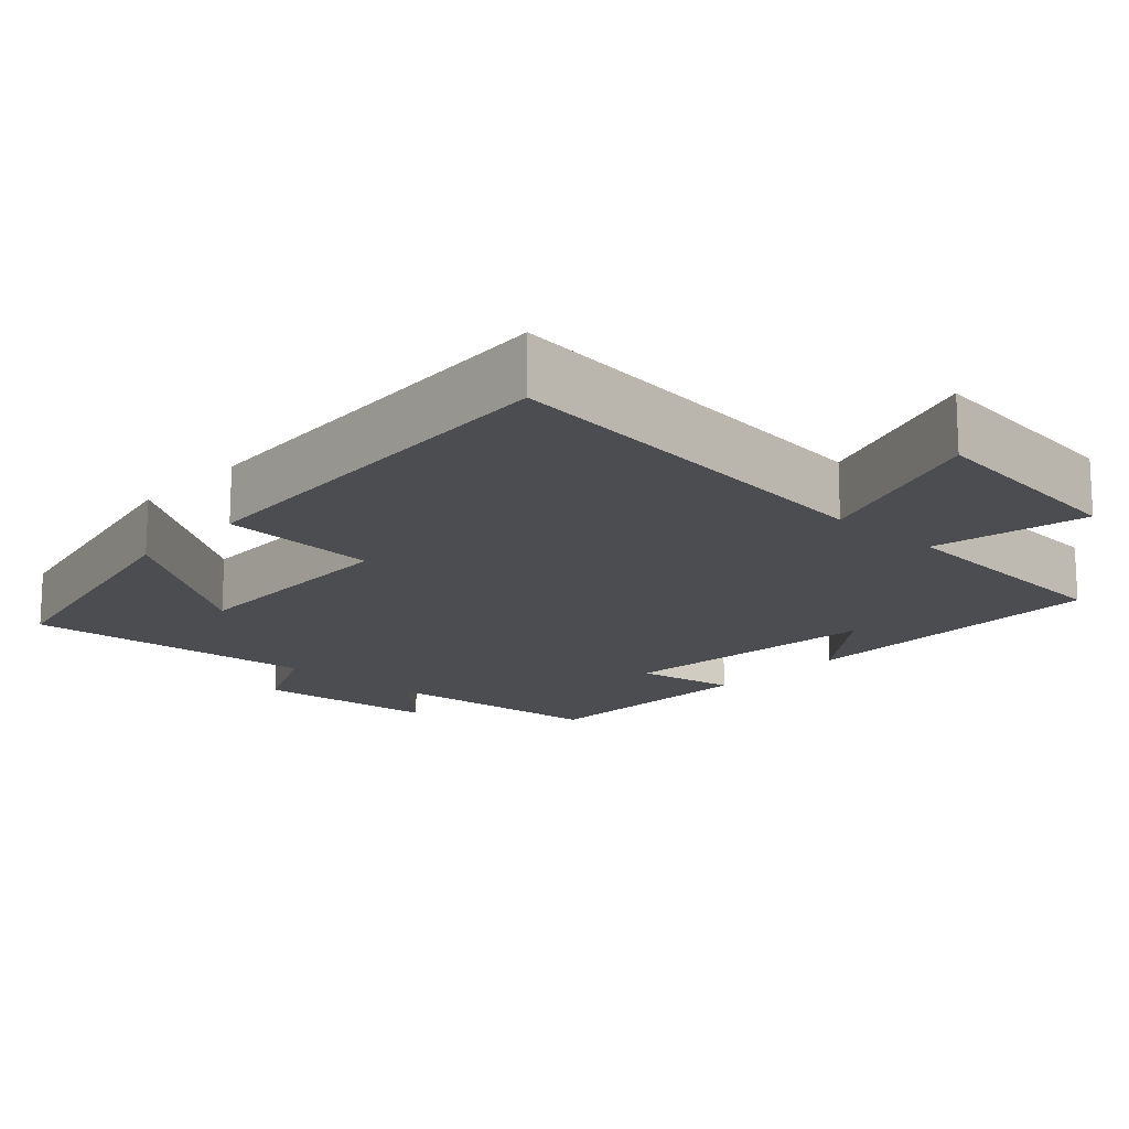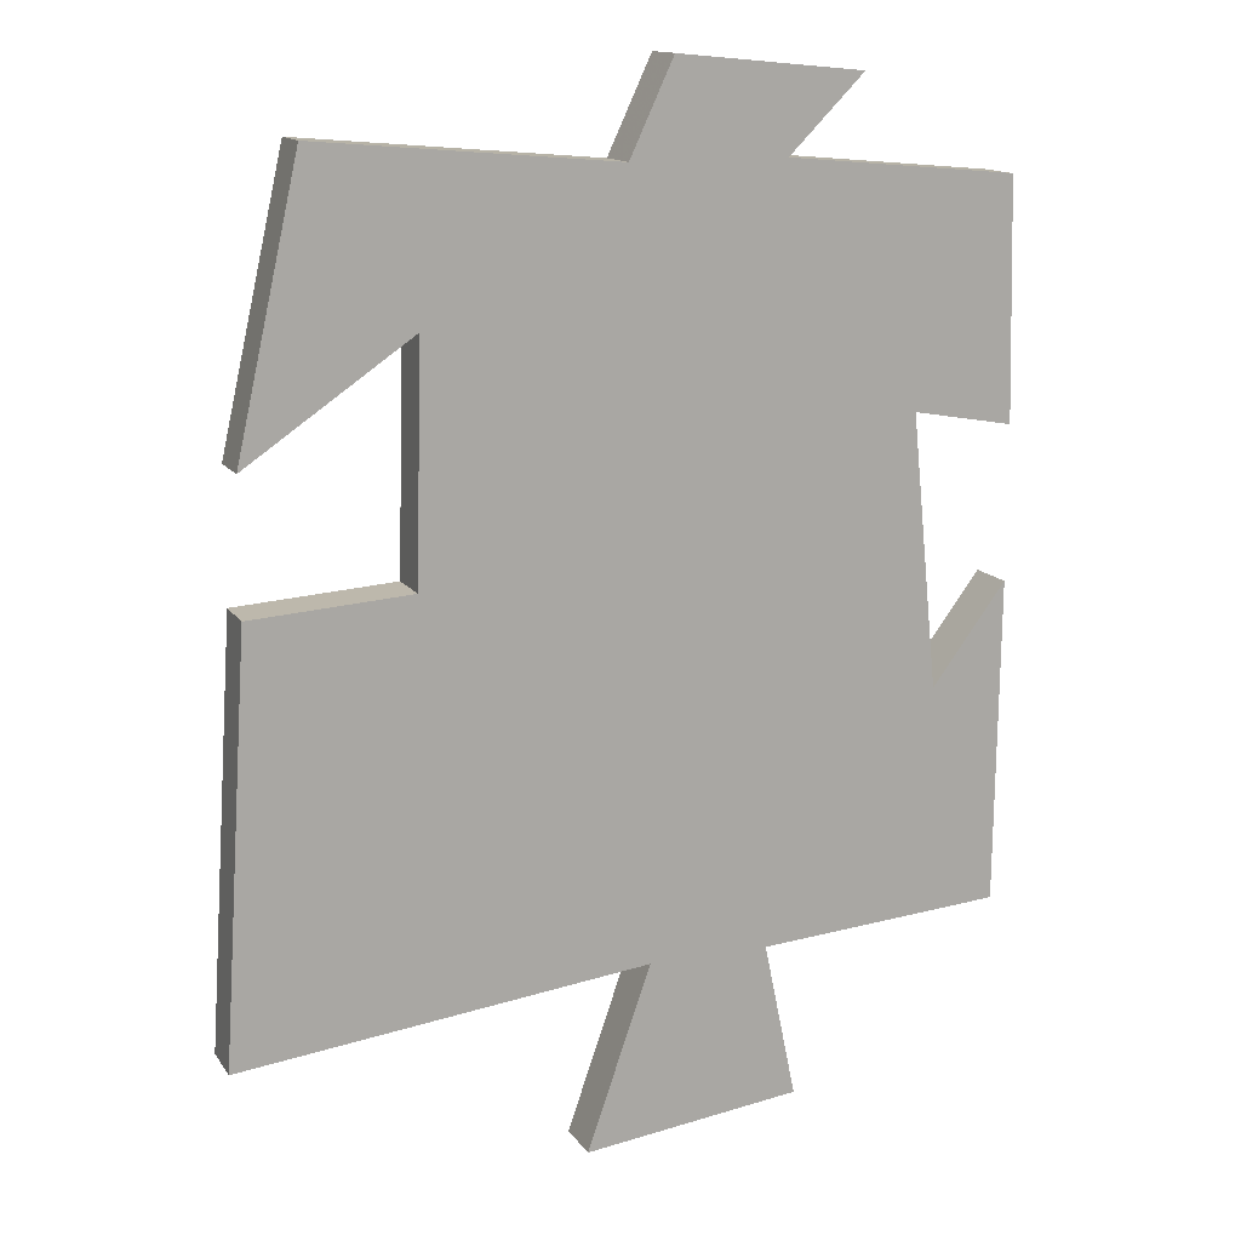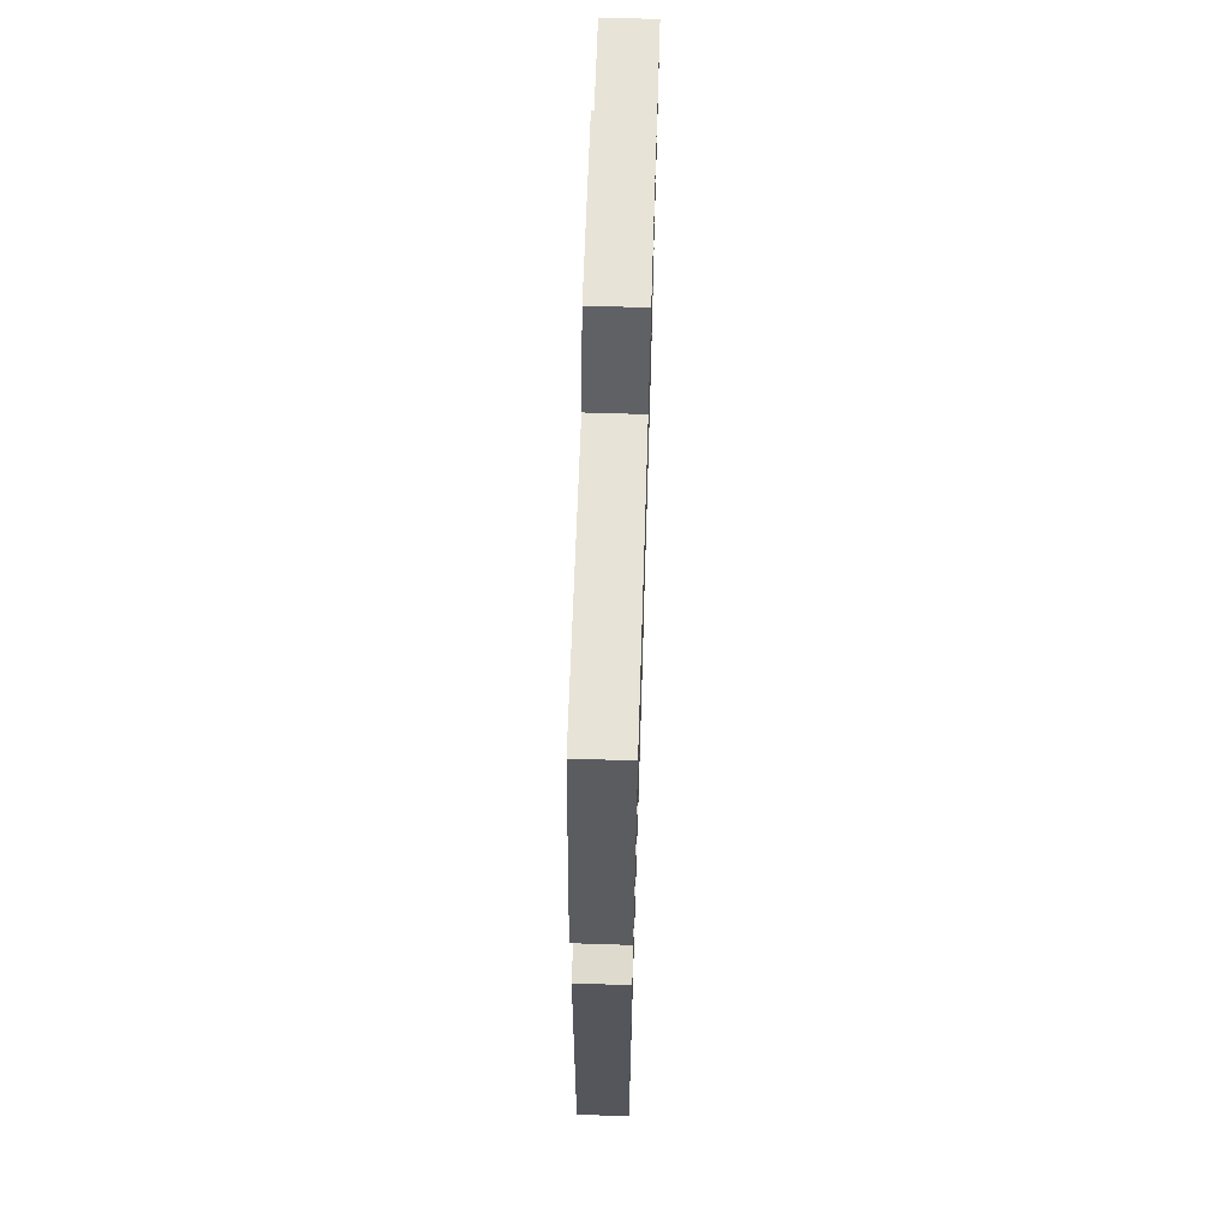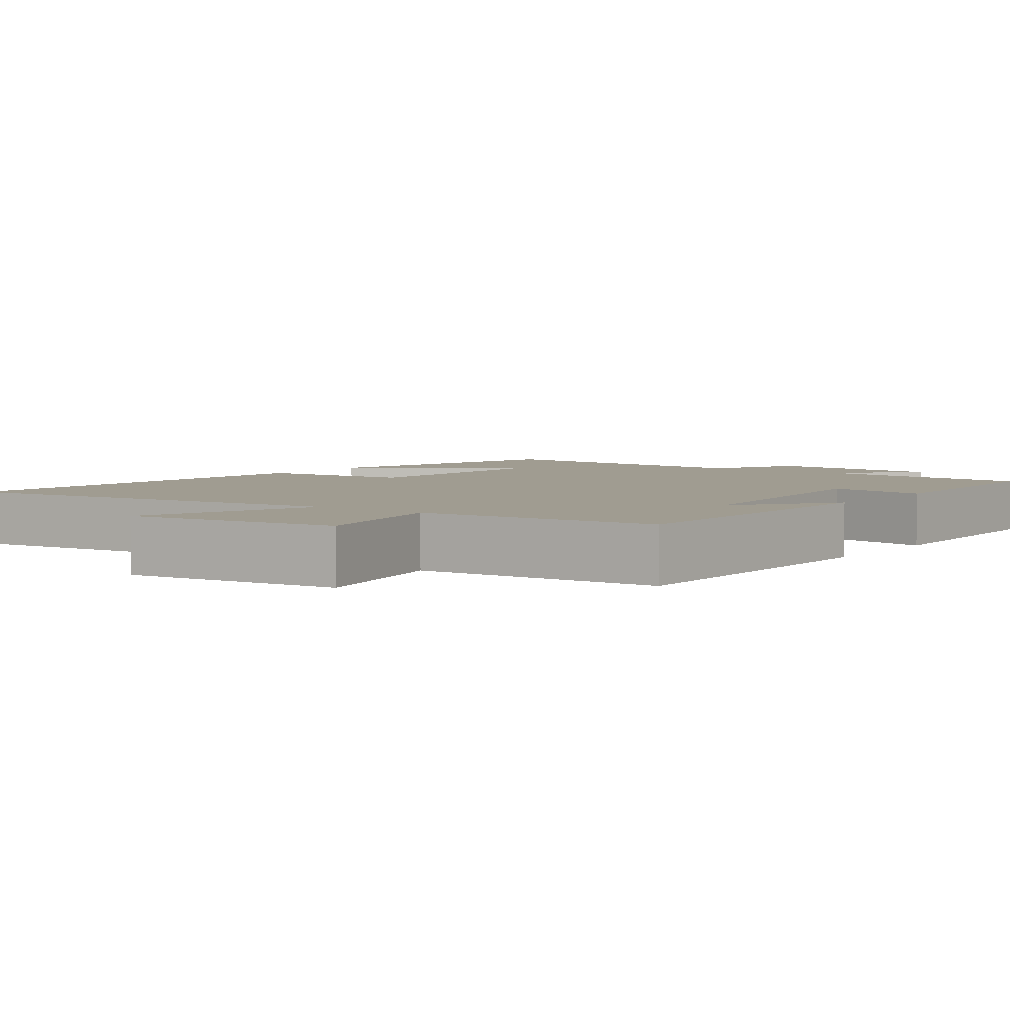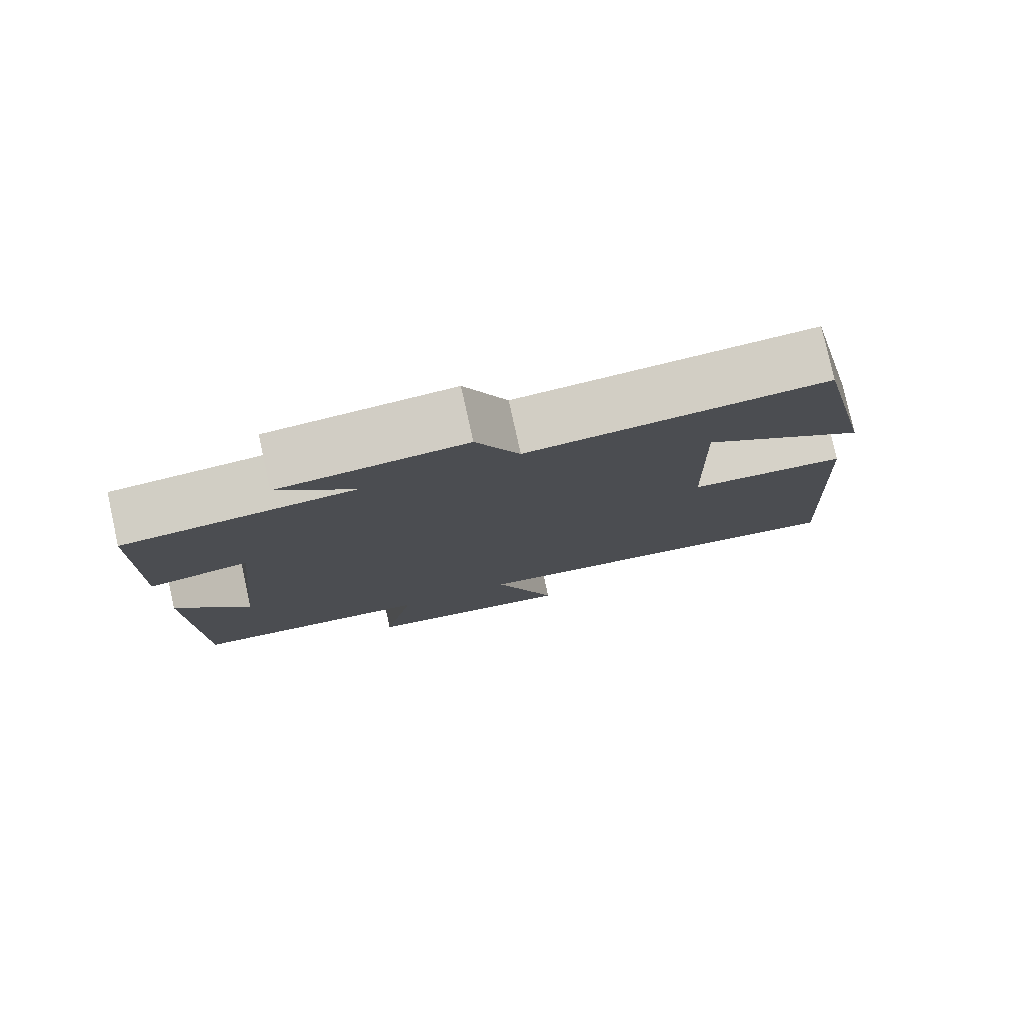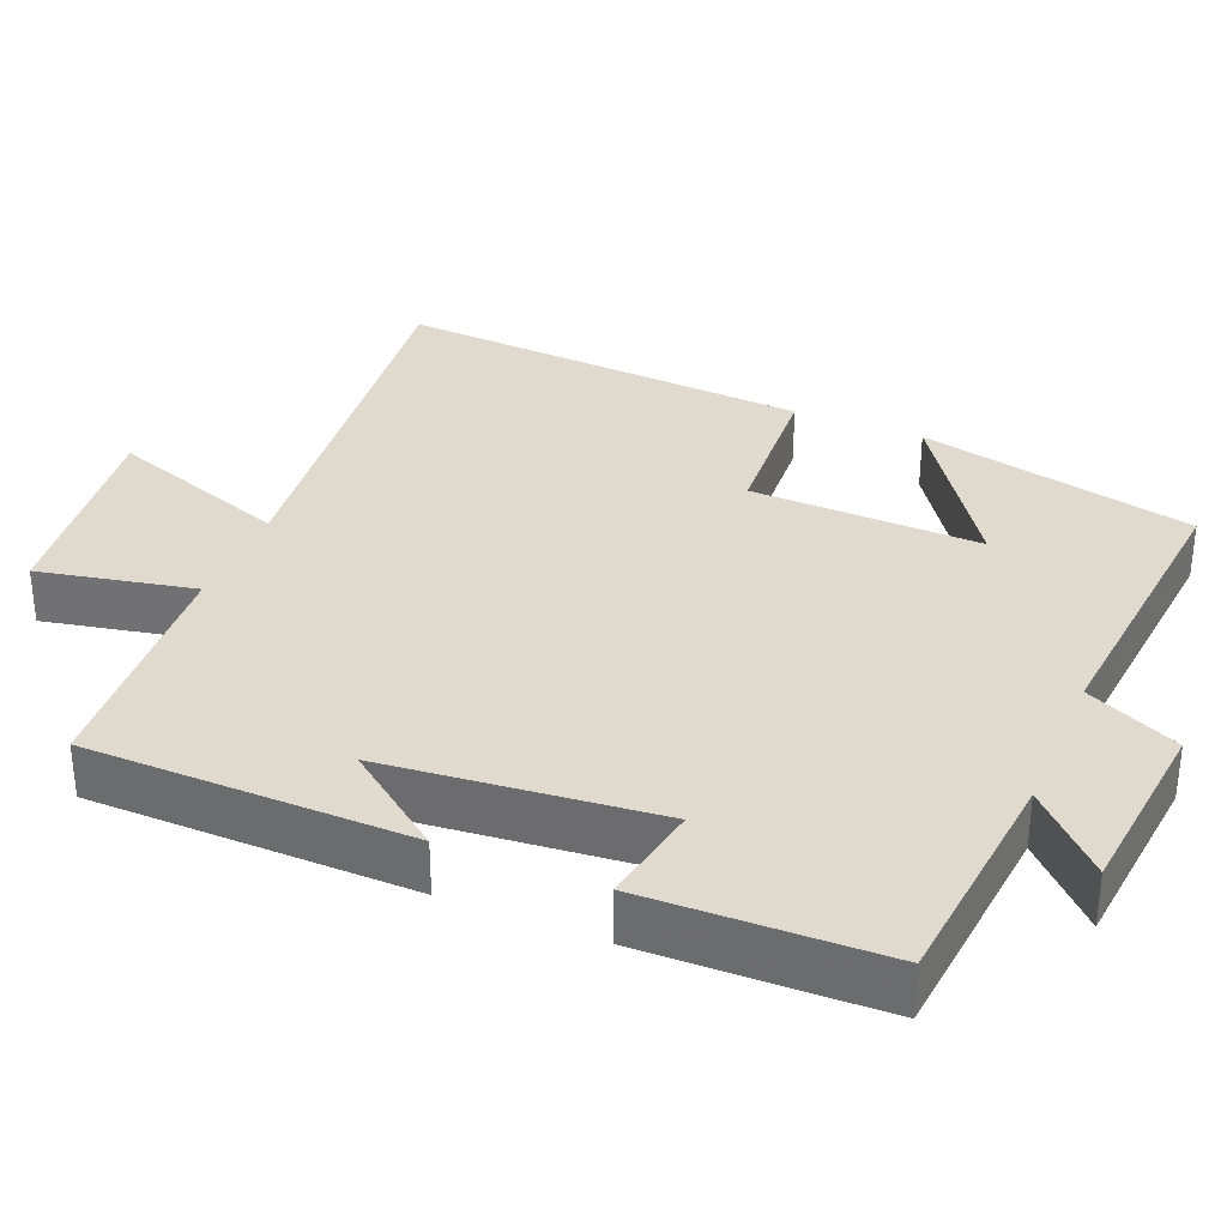
<metadata>
{"format":"obj","ext":"obj","renderer":"f3d","projection":"perspective","resolution":1024,"background":"white","views":[{"elev":-16.2,"azim":137.2,"up":"+Y"},{"elev":14.0,"azim":158.2,"up":"+Z"},{"elev":67.5,"azim":91.8,"up":"+Z"},{"elev":4.4,"azim":-143.7,"up":"+Y"},{"elev":79.2,"azim":-12.5,"up":"+Z"},{"elev":32.9,"azim":-67.3,"up":"+Y"}]}
</metadata>
<code>
v -0.495 0.07 -0.476
v -0.5 0.07 -0.047
v -0.401 0.07 -0.179
v -0.365 0.07 0.181
v -0.5 0.07 0.157
v -0.492 0.07 0.472
v -0.185 0.07 0.5
v -0.285 0.07 0.6
v -0.037 0.07 0.624
v 0.021 0.07 0.5
v 0.417 0.07 0.535
v 0.5 0.07 0.164
v 0.28 0.07 0.314
v 0.288 0.07 0.006
v 0.5 0.07 -0.008
v 0.535 0.07 -0.563
v -0.009 0.07 -0.5
v 0.076 0.07 -0.743
v -0.212 0.07 -0.707
v -0.169 0.07 -0.5
v -0.495 0 -0.476
v -0.5 0 -0.047
v -0.401 0 -0.179
v -0.365 0 0.181
v -0.5 0 0.157
v -0.492 0 0.472
v -0.185 0 0.5
v -0.285 0 0.6
v -0.037 0 0.624
v 0.021 0 0.5
v 0.417 0 0.535
v 0.5 0 0.164
v 0.28 0 0.314
v 0.288 0 0.006
v 0.5 0 -0.008
v 0.535 0 -0.563
v -0.009 0 -0.5
v 0.076 0 -0.743
v -0.212 0 -0.707
v -0.169 0 -0.5
f 17 18 19 20
f 17 20 1
f 14 15 16 17
f 13 14 17 1
f 10 11 12 13
f 10 13 1
f 7 8 9 10
f 4 5 6 7
f 3 4 7 10
f 1 2 3
f 1 3 10
f 40 39 38 37
f 21 40 37
f 37 36 35 34
f 21 37 34 33
f 33 32 31 30
f 21 33 30
f 30 29 28 27
f 27 26 25 24
f 30 27 24 23
f 23 22 21
f 30 23 21
f 1 21 22 2
f 2 22 23 3
f 3 23 24 4
f 4 24 25 5
f 5 25 26 6
f 6 26 27 7
f 7 27 28 8
f 8 28 29 9
f 9 29 30 10
f 10 30 31 11
f 11 31 32 12
f 12 32 33 13
f 13 33 34 14
f 14 34 35 15
f 15 35 36 16
f 16 36 37 17
f 17 37 38 18
f 18 38 39 19
f 19 39 40 20
f 20 40 21 1

</code>
